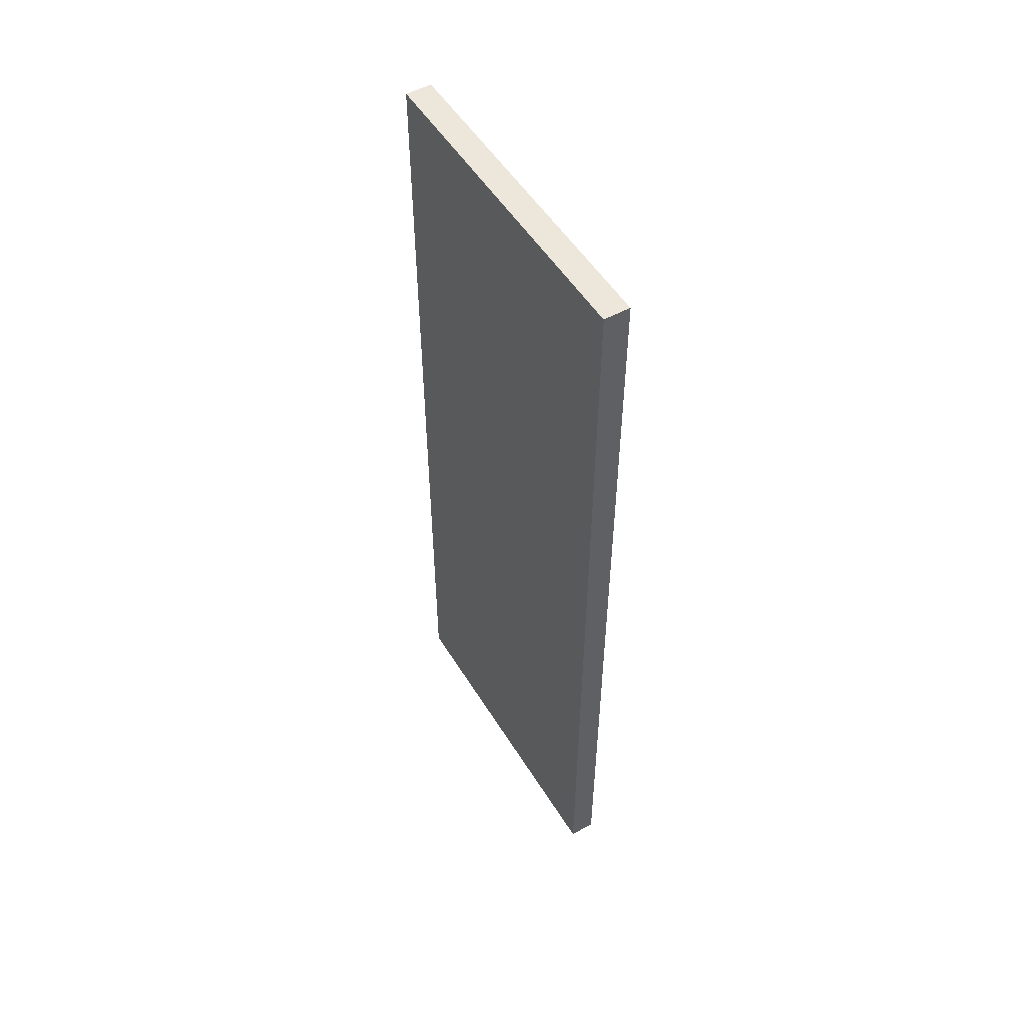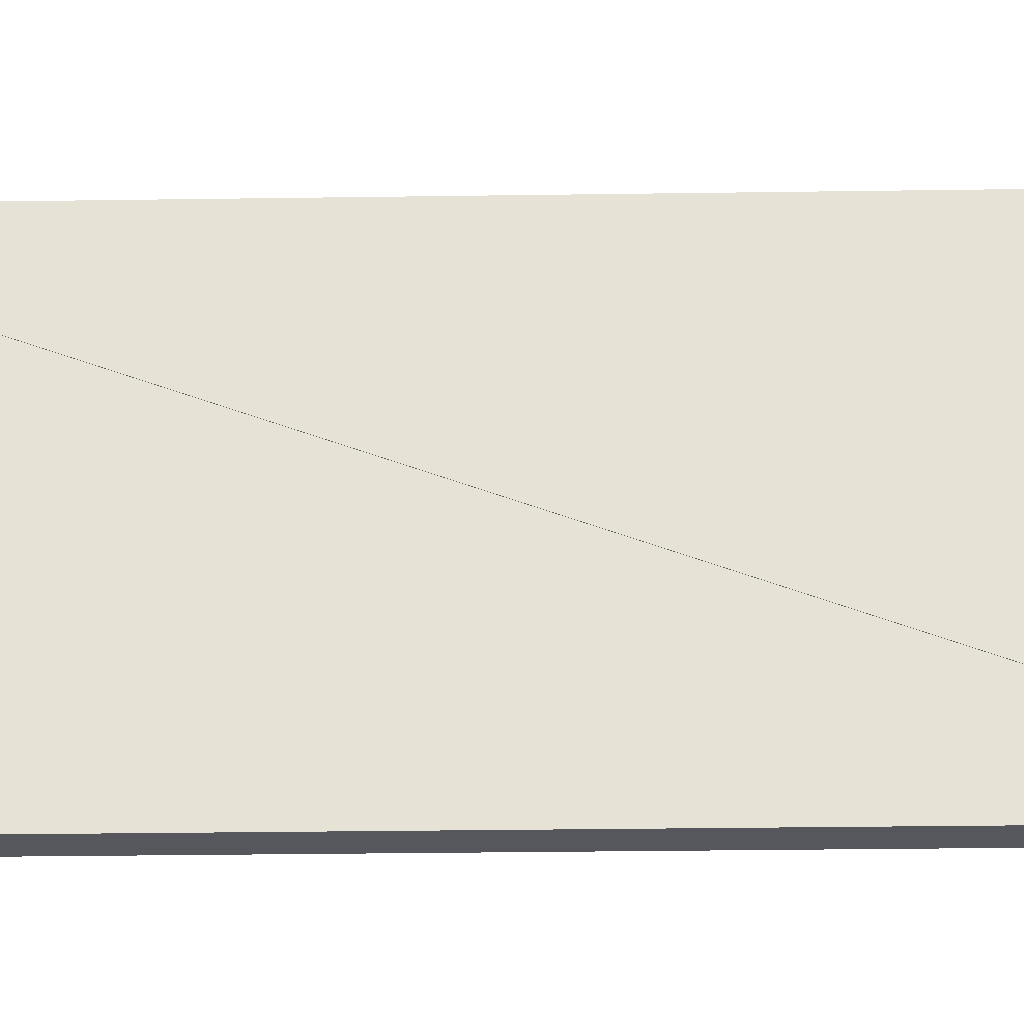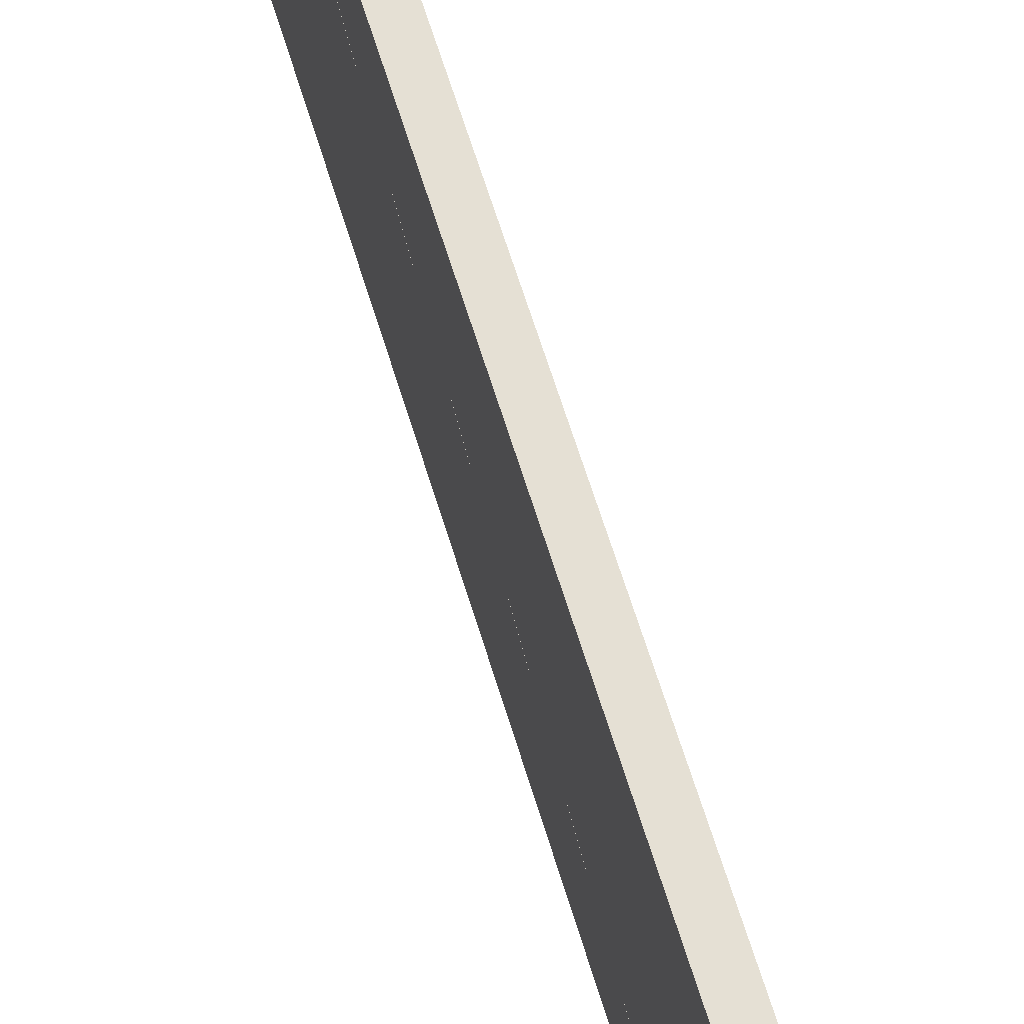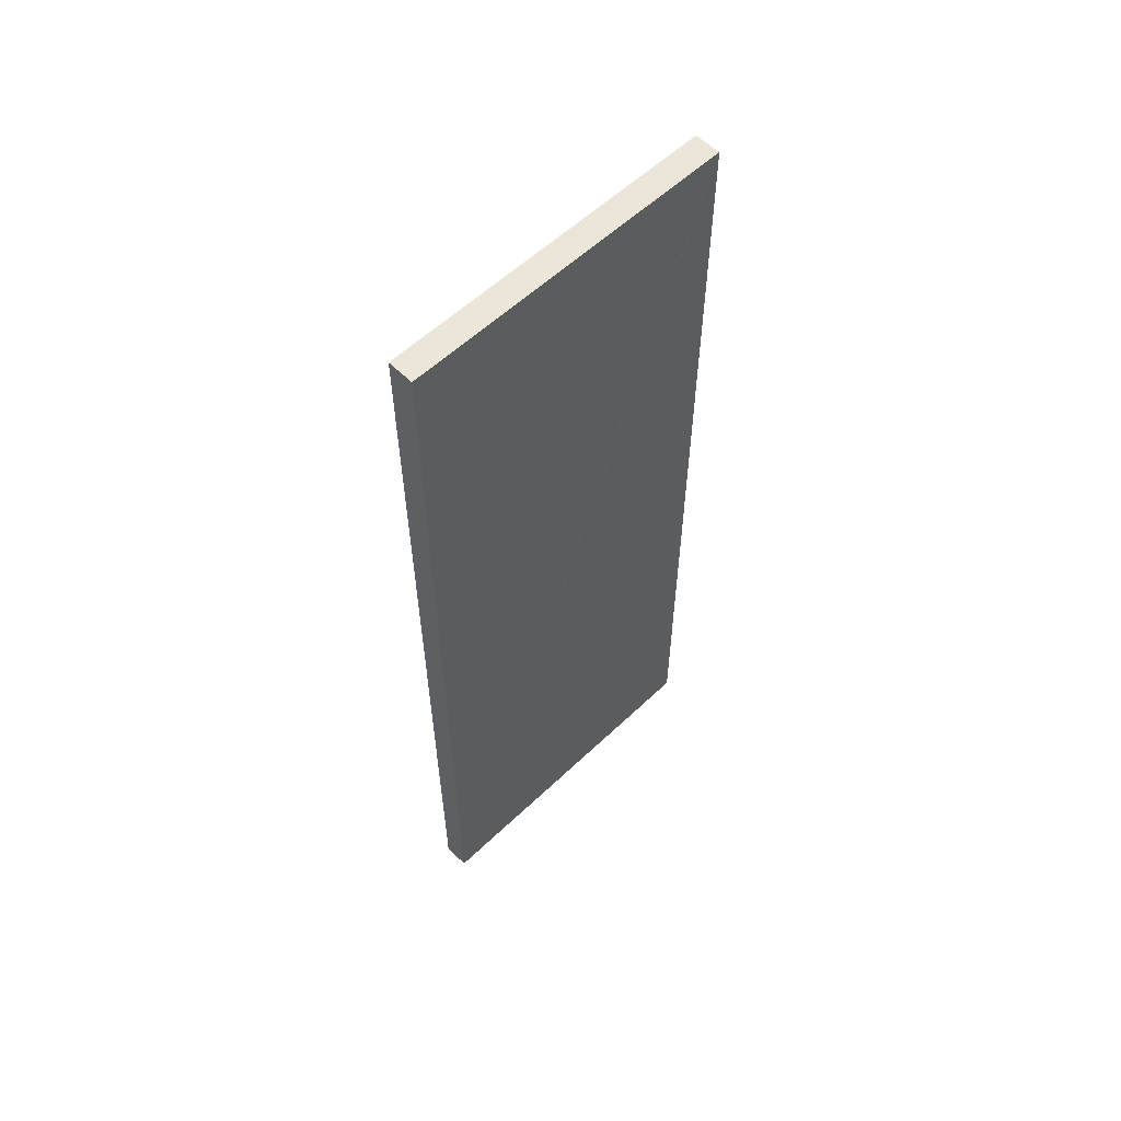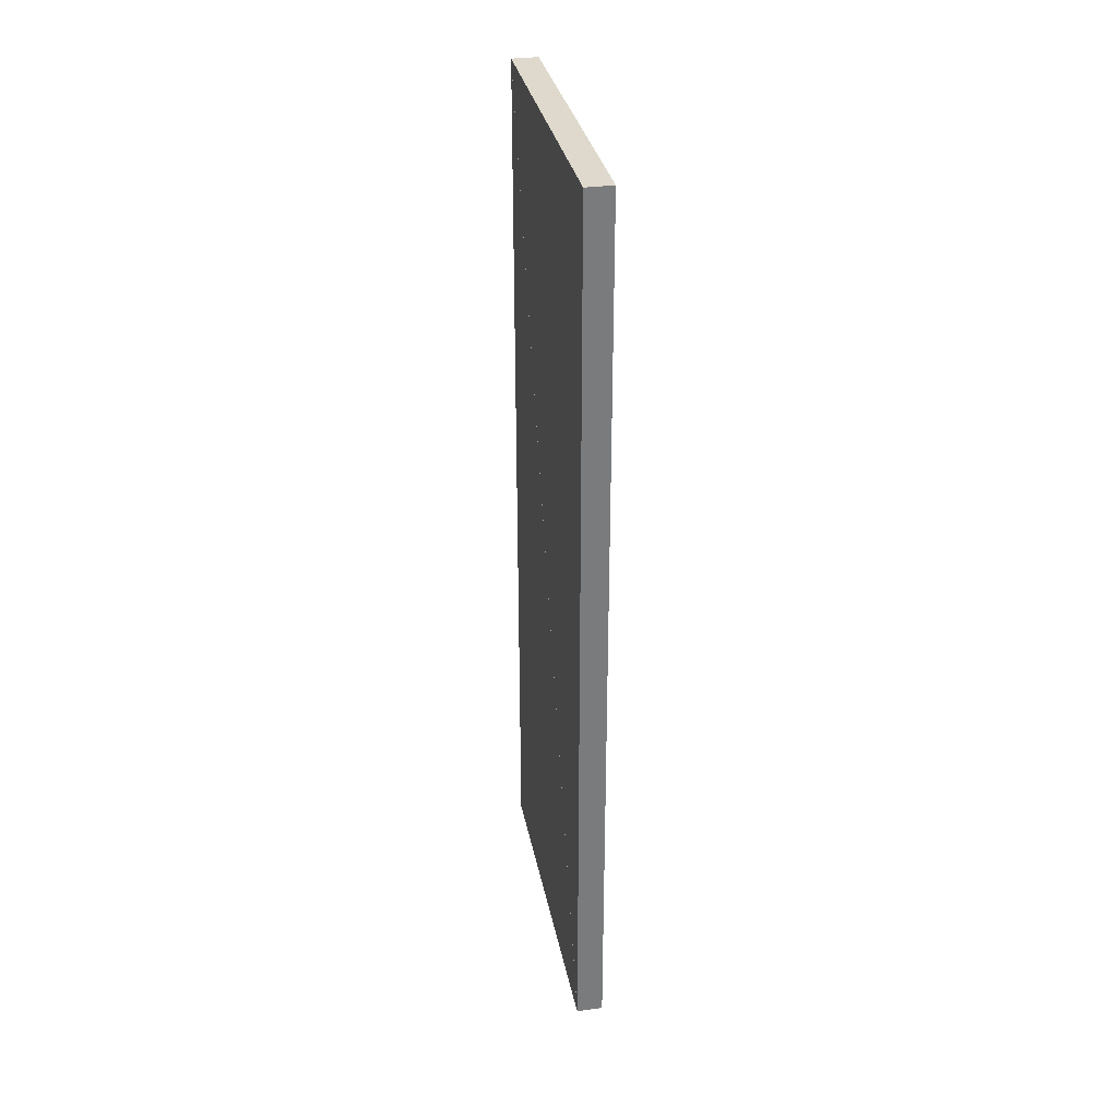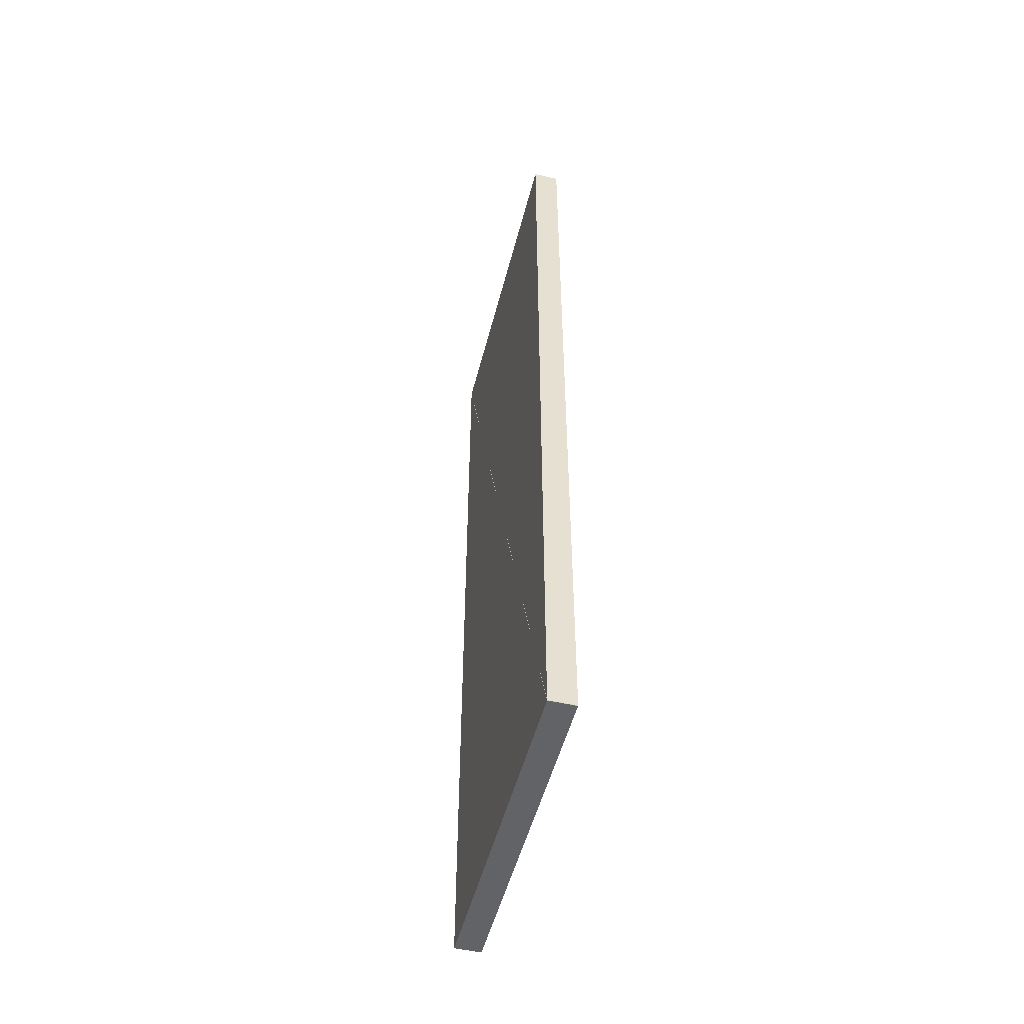
<metadata>
{"format":"obj","ext":"obj","renderer":"f3d","projection":"perspective","resolution":1024,"background":"white","views":[{"elev":52.0,"azim":149.2,"up":"+Z"},{"elev":-27.5,"azim":91.3,"up":"+Y"},{"elev":65.4,"azim":162.9,"up":"+Y"},{"elev":57.6,"azim":45.5,"up":"+Z"},{"elev":32.1,"azim":-10.9,"up":"+Z"},{"elev":-51.0,"azim":-14.2,"up":"+Z"}]}
</metadata>
<code>
o convex_0
v -3.08 0.5606 0.0008
v -3.08 1.46 0.0008
v -3.08 1.46 2.398
v -3.15 0.5606 0.0008
v -3.15 1.46 0.0008
v -3.15 1.46 2.398
f 2 3 1
f 5 4 6
f 1 2 4
f 2 5 4
f 2 3 5
f 3 6 5
f 3 1 6
f 1 4 6
o convex_1
v -3.08 1.459 2.399
v -3.08 0.5603 2.399
v -3.08 0.5603 0.0016
v -3.15 1.459 2.399
v -3.15 0.5603 2.399
v -3.15 0.5603 0.0016
f 8 9 7
f 11 10 12
f 7 8 10
f 8 11 10
f 8 9 11
f 9 12 11
f 9 7 12
f 7 10 12

</code>
